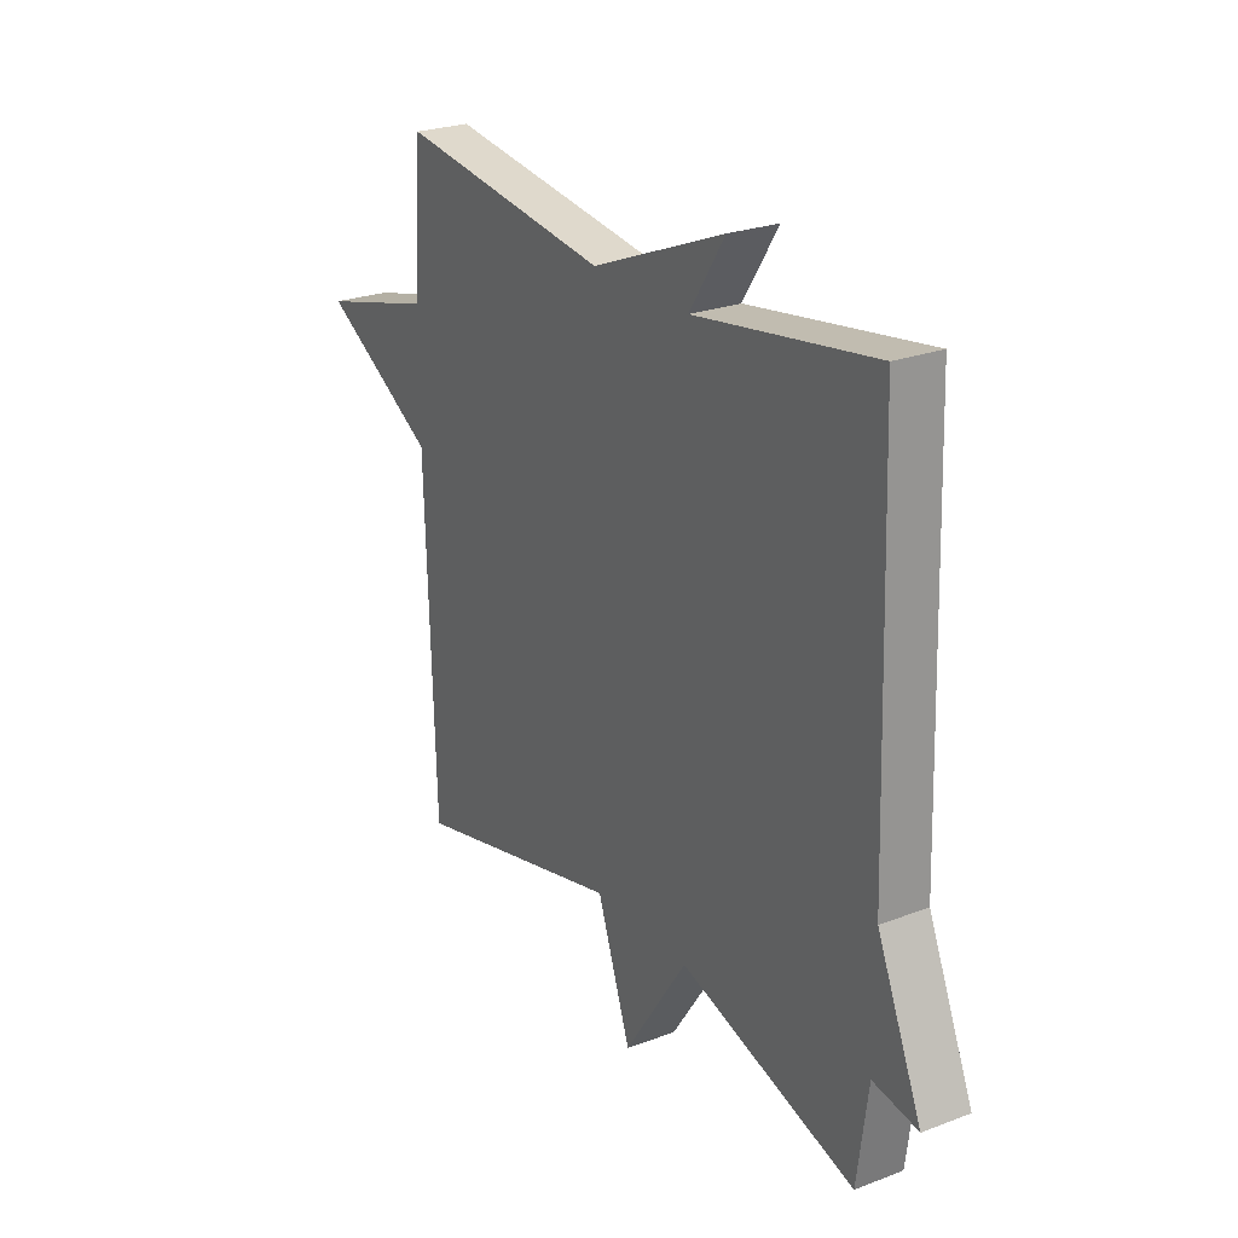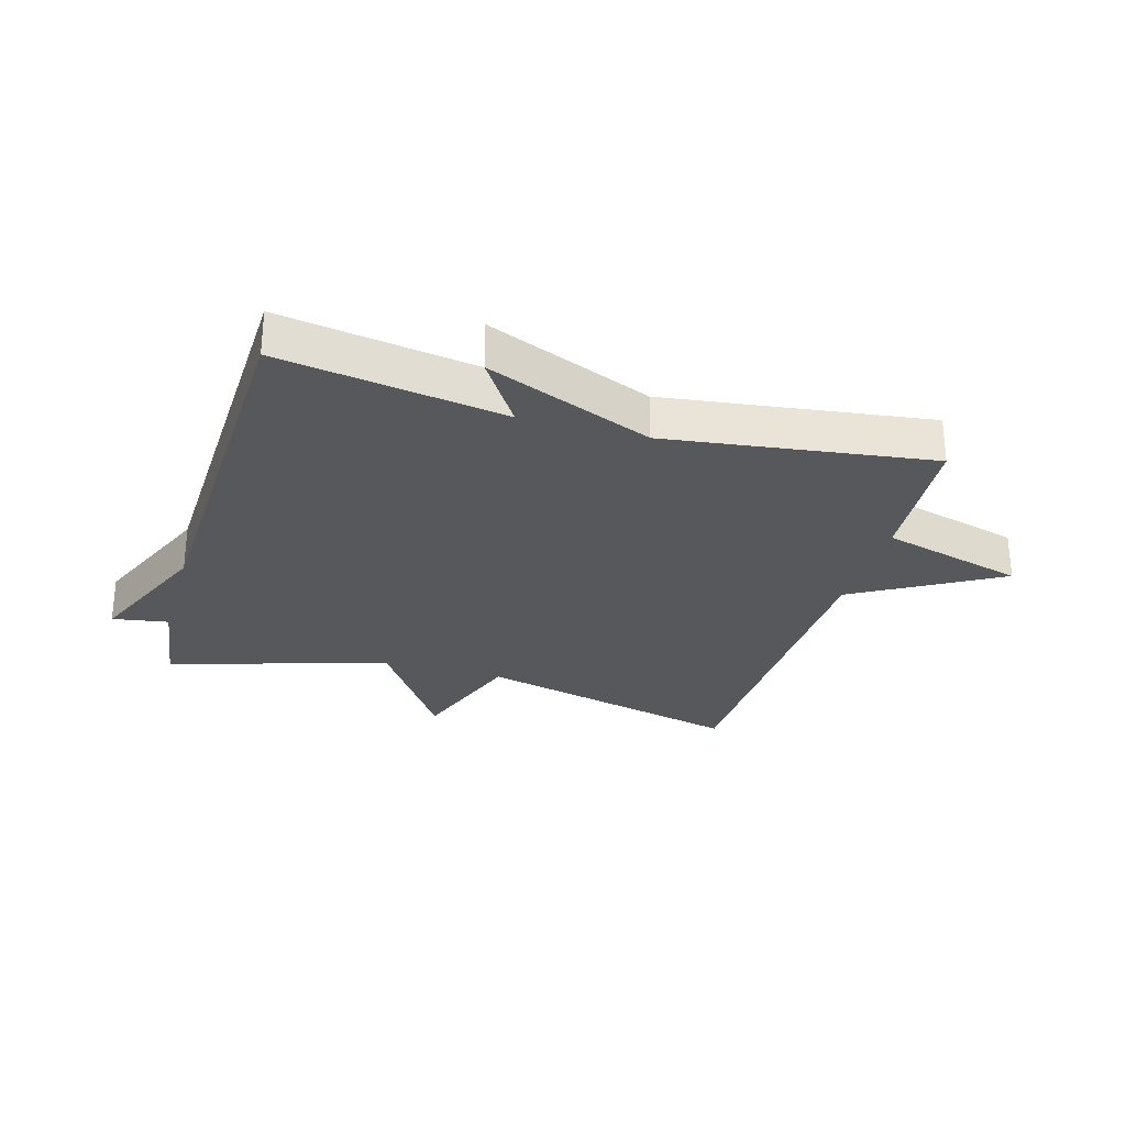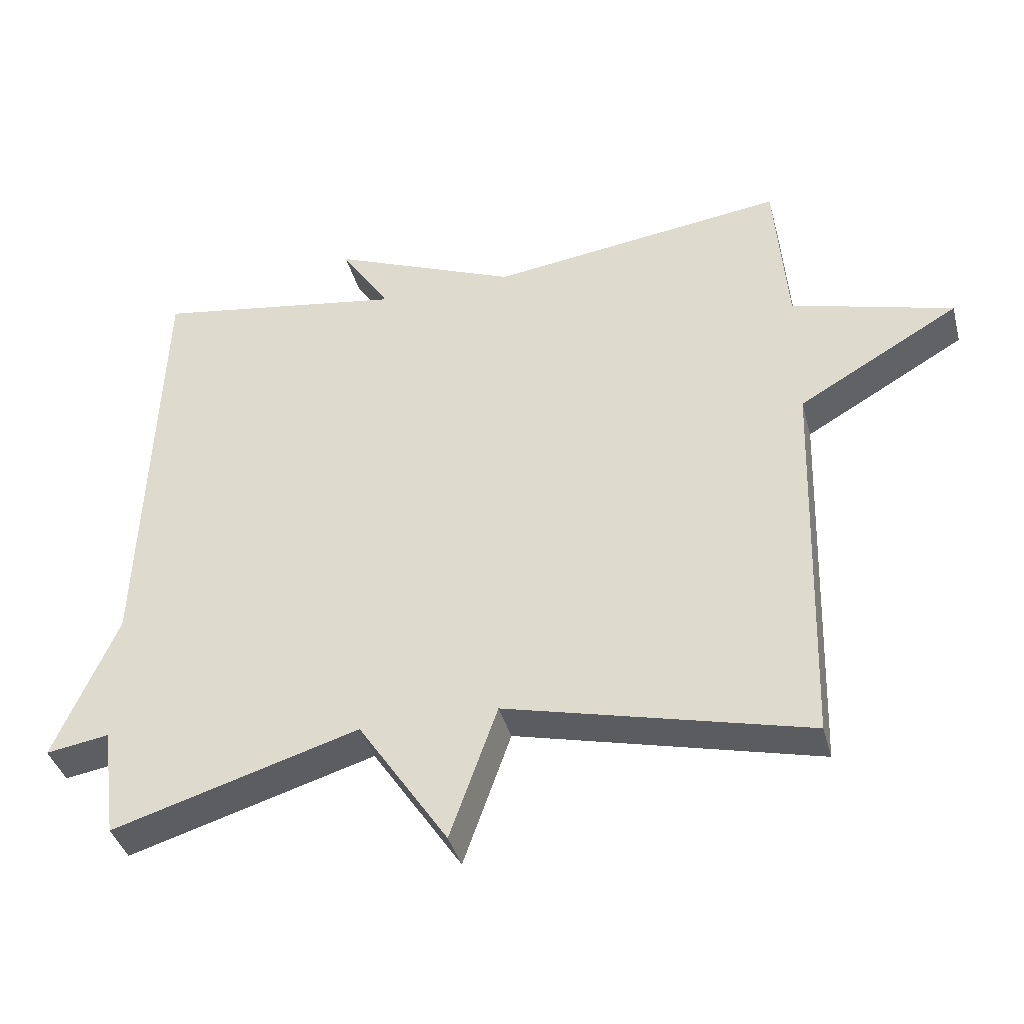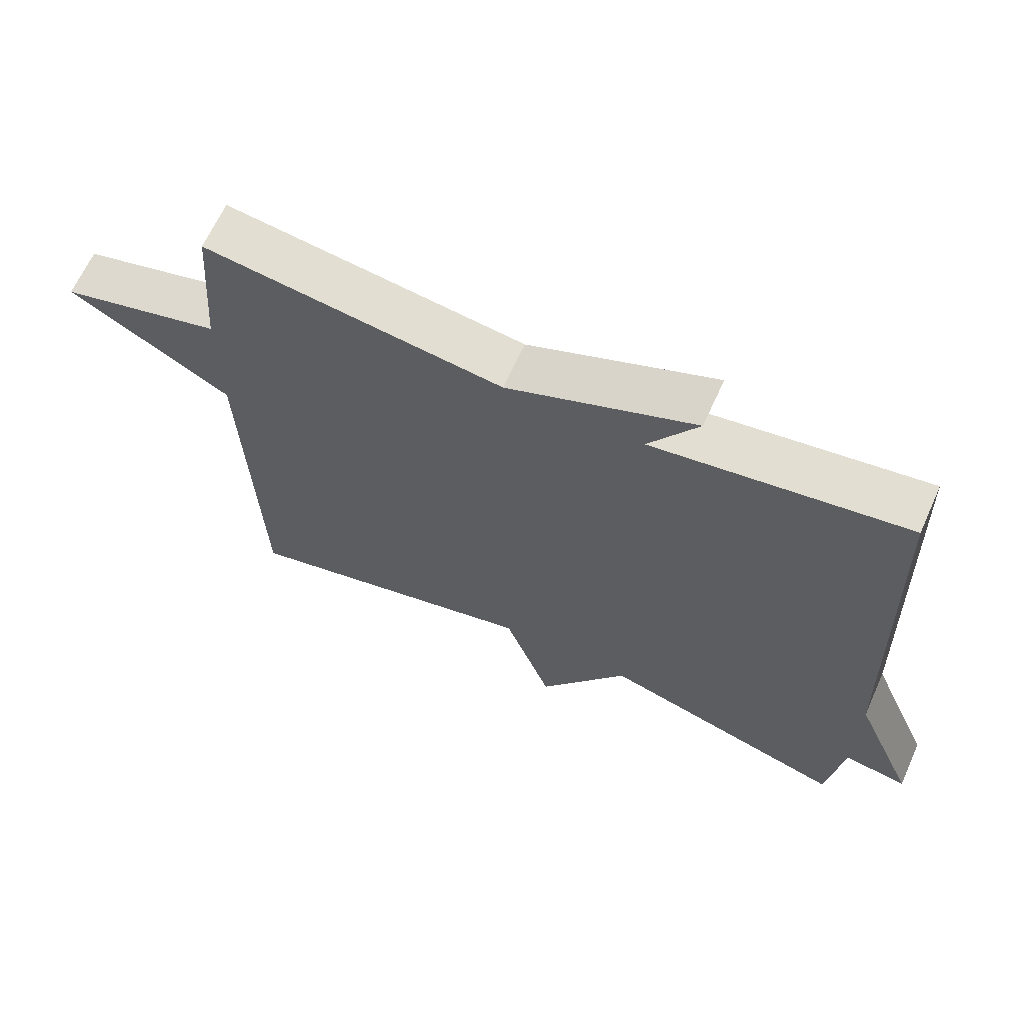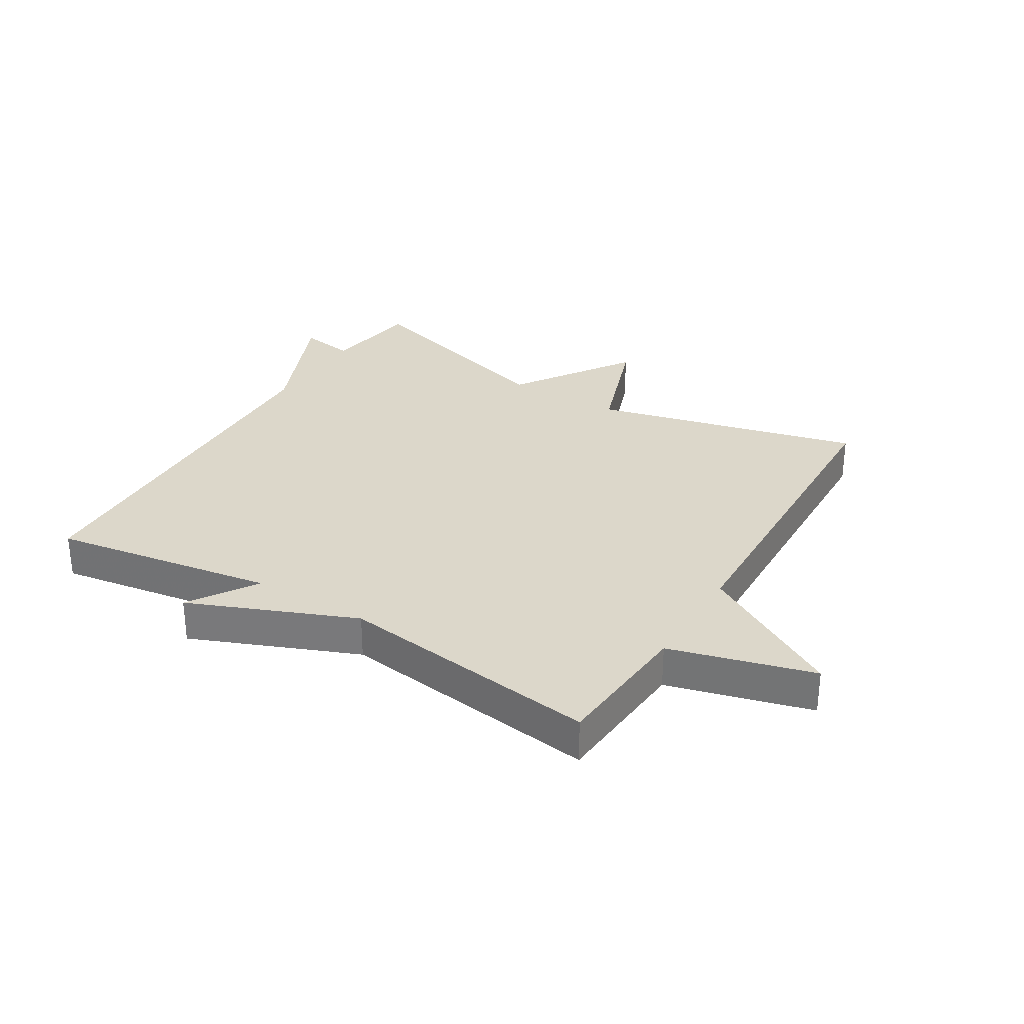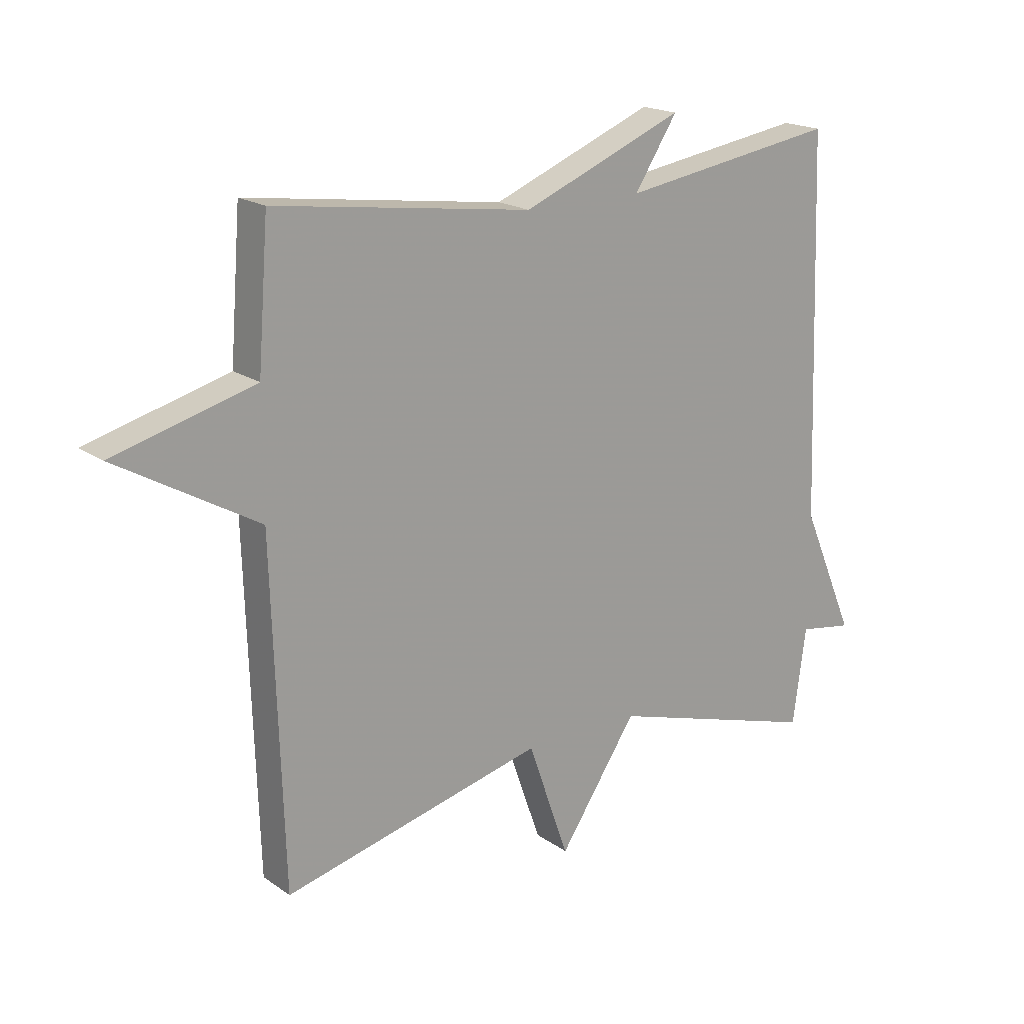
<metadata>
{"format":"obj","ext":"obj","renderer":"f3d","projection":"perspective","resolution":1024,"background":"white","views":[{"elev":25.1,"azim":-121.5,"up":"+Z"},{"elev":-28.2,"azim":-16.1,"up":"+Y"},{"elev":-39.3,"azim":14.7,"up":"+Z"},{"elev":65.3,"azim":-155.7,"up":"+Z"},{"elev":30.7,"azim":31.2,"up":"+Y"},{"elev":18.7,"azim":142.4,"up":"+Z"}]}
</metadata>
<code>
v -0.5 0.07 -0.5
v -0.522 0.07 -0.337
v -0.614 0.07 -0.352
v -0.522 0.07 -0.137
v -0.5 0.07 0.5
v -0.133 0.07 0.442
v -0.205 0.07 0.553
v 0.067 0.07 0.442
v 0.5 0.07 0.5
v 0.518 0.07 0.266
v 0.754 0.07 0.202
v 0.518 0.07 0.066
v 0.5 0.07 -0.5
v 0.06 0.07 -0.392
v -0.009 0.07 -0.588
v -0.14 0.07 -0.392
v -0.5 0 -0.5
v -0.522 0 -0.337
v -0.614 0 -0.352
v -0.522 0 -0.137
v -0.5 0 0.5
v -0.133 0 0.442
v -0.205 0 0.553
v 0.067 0 0.442
v 0.5 0 0.5
v 0.518 0 0.266
v 0.754 0 0.202
v 0.518 0 0.066
v 0.5 0 -0.5
v 0.06 0 -0.392
v -0.009 0 -0.588
v -0.14 0 -0.392
f 14 15 16
f 12 13 14
f 12 14 16
f 10 11 12
f 16 1 2
f 12 16 2
f 10 12 2
f 9 10 2
f 8 9 2
f 6 7 8
f 4 5 6
f 4 6 8
f 3 4 8
f 2 3 8
f 32 31 30
f 30 29 28
f 32 30 28
f 28 27 26
f 18 17 32
f 18 32 28
f 18 28 26
f 18 26 25
f 18 25 24
f 24 23 22
f 22 21 20
f 24 22 20
f 24 20 19
f 24 19 18
f 1 17 18 2
f 2 18 19 3
f 3 19 20 4
f 4 20 21 5
f 5 21 22 6
f 6 22 23 7
f 7 23 24 8
f 8 24 25 9
f 9 25 26 10
f 10 26 27 11
f 11 27 28 12
f 12 28 29 13
f 13 29 30 14
f 14 30 31 15
f 15 31 32 16
f 16 32 17 1

</code>
